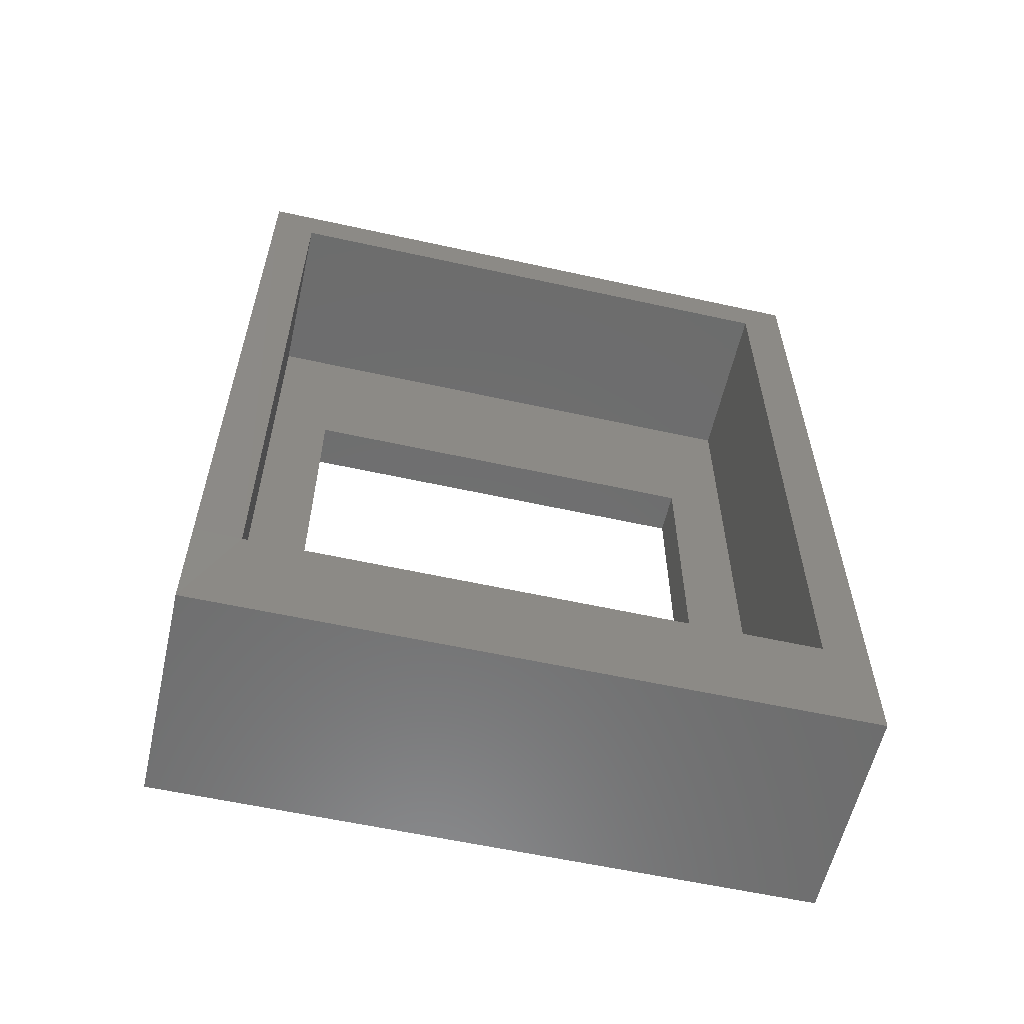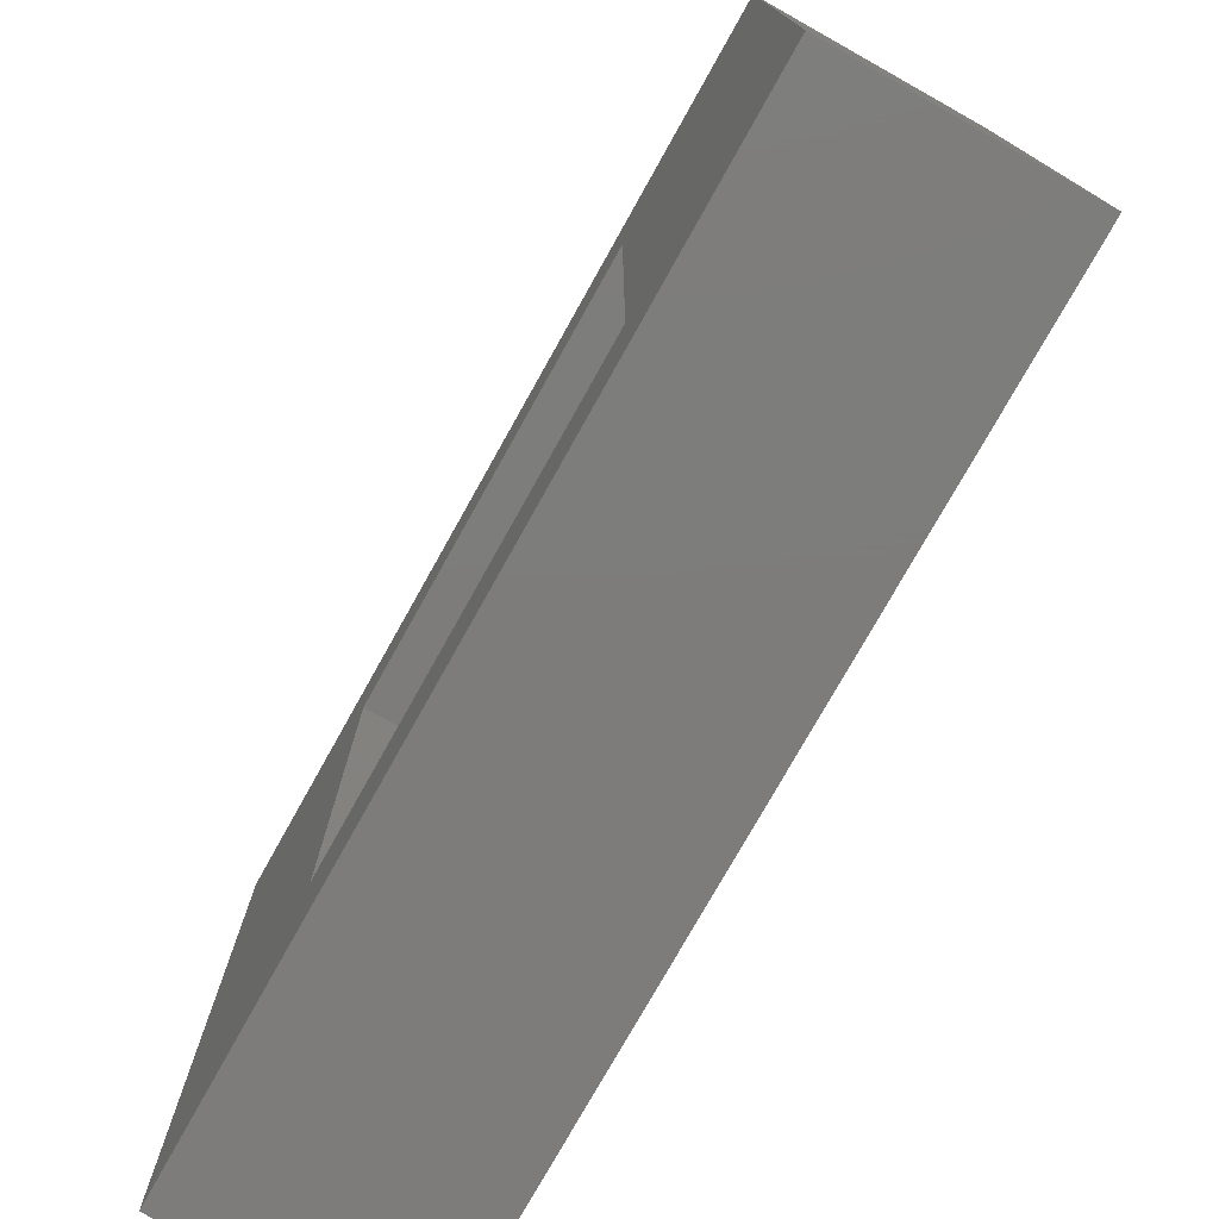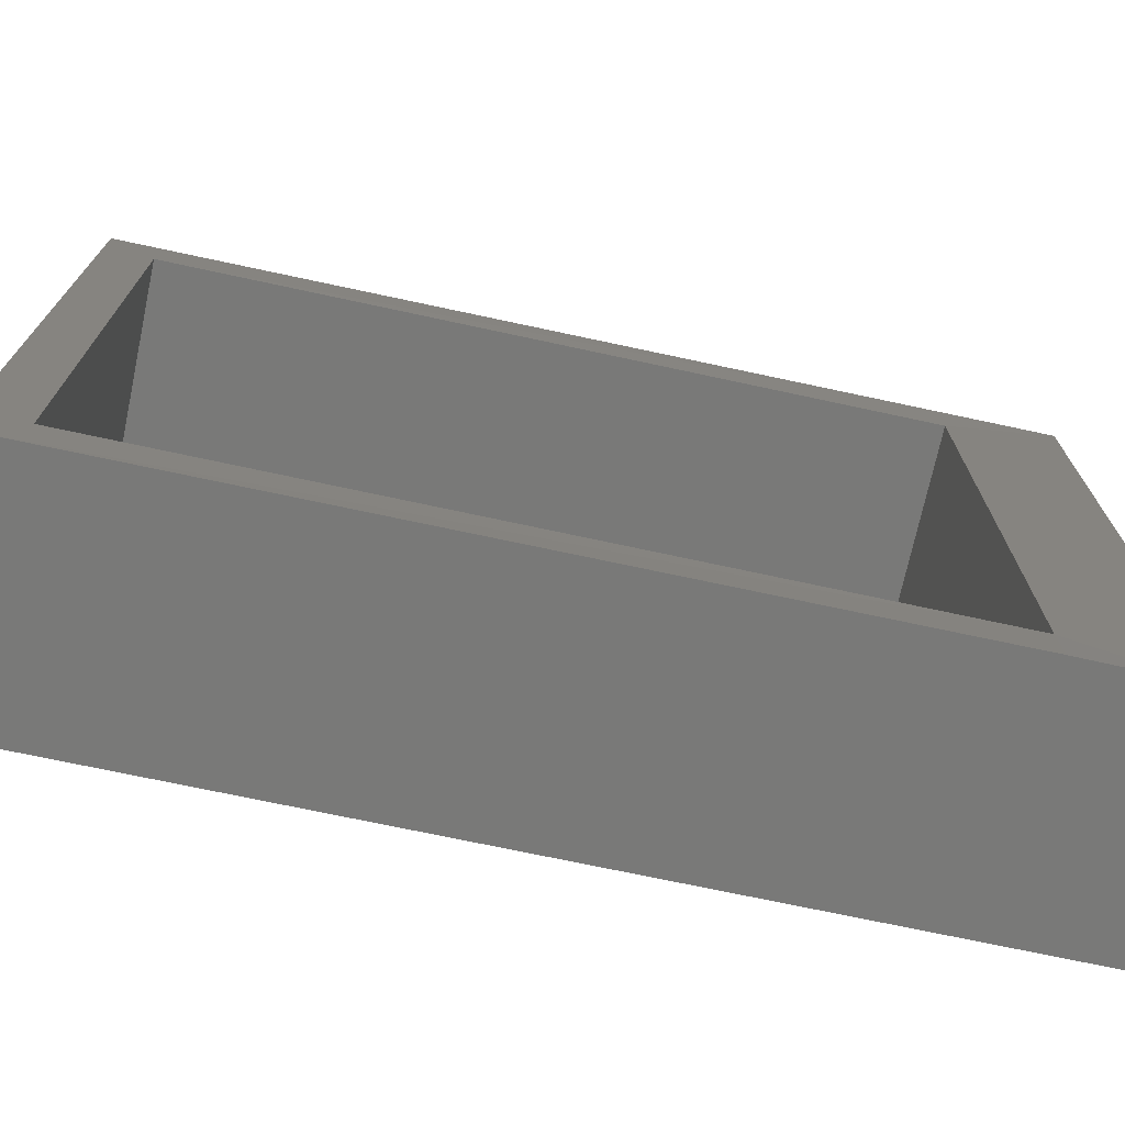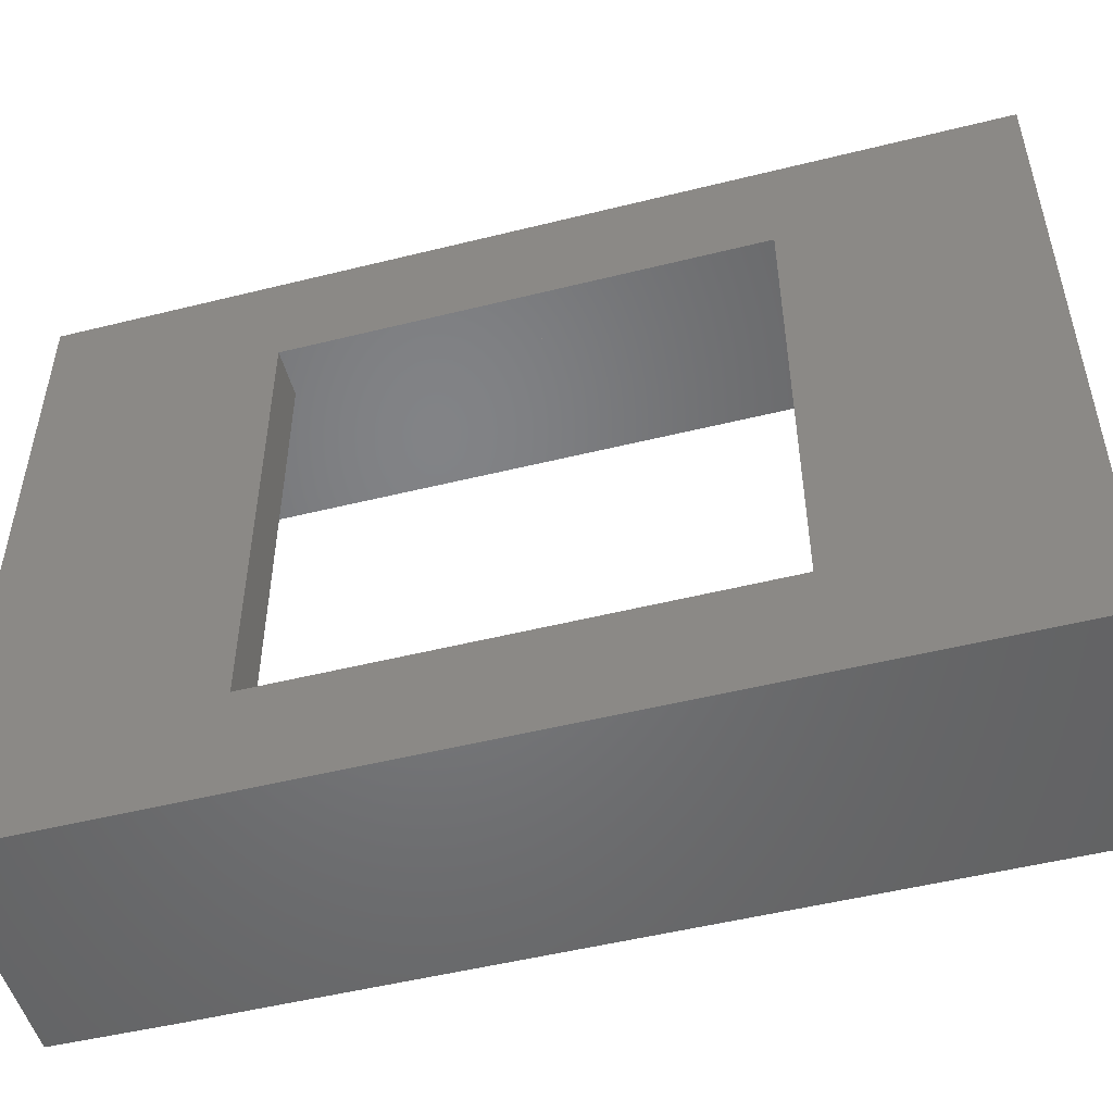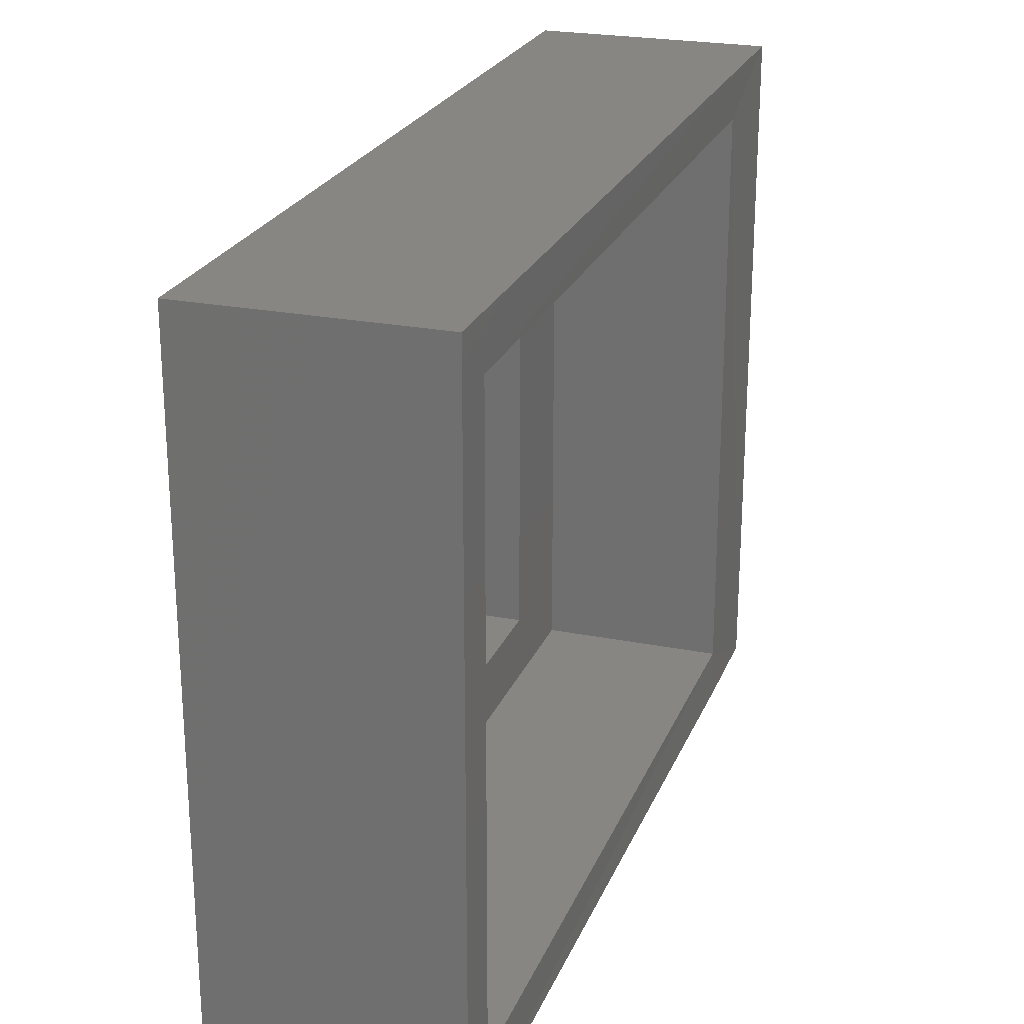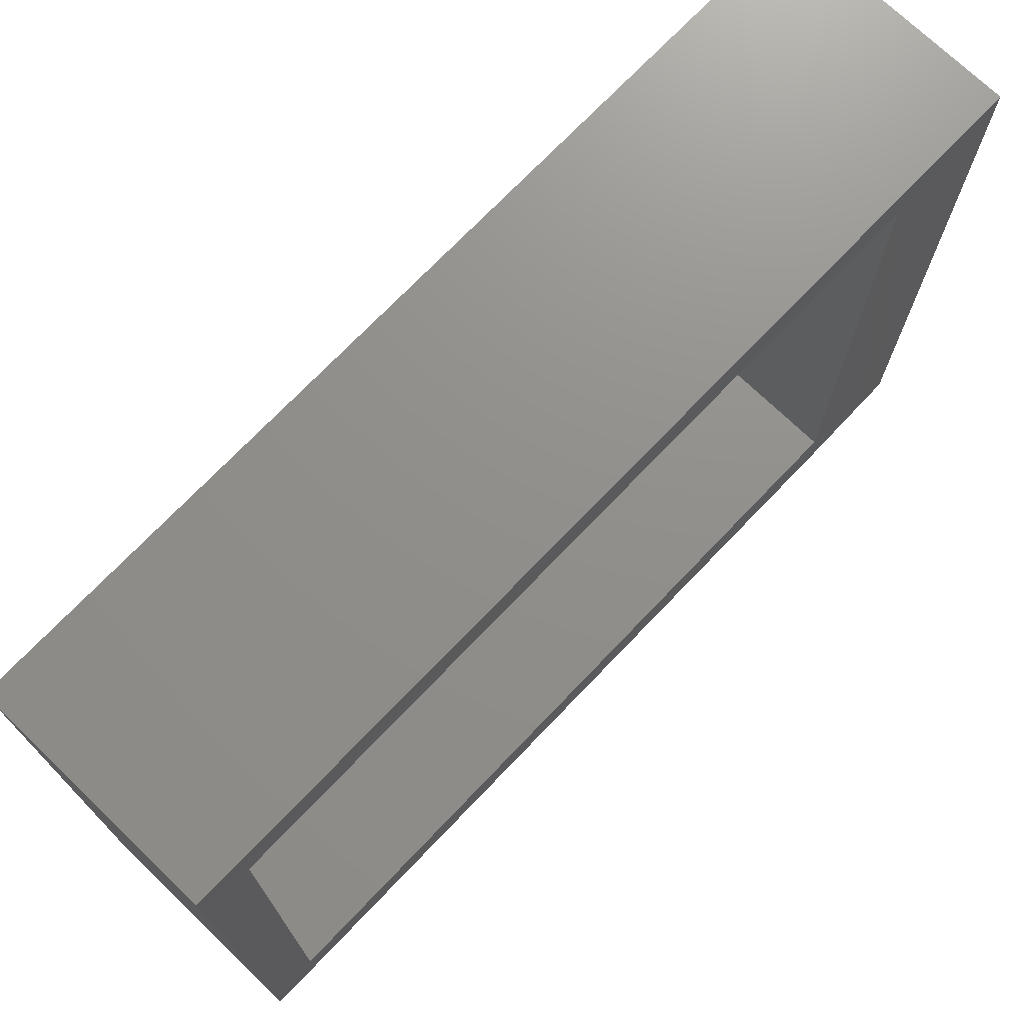
<metadata>
{"format":"stl","ext":"stl","renderer":"f3d","projection":"perspective","resolution":1024,"background":"white","views":[{"elev":-58.9,"azim":77.2,"up":"+Z"},{"elev":-76.2,"azim":-29.2,"up":"+Y"},{"elev":-72.1,"azim":77.9,"up":"+Y"},{"elev":-50.9,"azim":-74.8,"up":"+Y"},{"elev":23.7,"azim":18.4,"up":"+Y"},{"elev":72.8,"azim":43.8,"up":"+Y"}]}
</metadata>
<code>
# stl→obj: 26 verts, 52 faces
v -0.0537 -0.1875 0.1875
v -0.0537 0.1875 0.1875
v -0.09276 -0.1875 0.1875
v -0.09276 0.1875 0.1875
v -0.0537 0.1875 0.5625
v -0.09276 0.1875 0.5625
v -0.0537 -0.1875 0.5625
v -0.09276 -0.1875 0.5625
v -0.09276 -0.2803 0
v -0.09276 0.2803 0
v -0.09276 0.2803 0.75
v -0.09276 -0.2803 0.75
v -0.0537 0.2412 0.7109
v -0.0537 0.2412 0.09375
v -0.0537 -0.2412 0.09375
v -0.0537 -0.2412 0.7109
v 0.09671 0.2803 0.75
v 0.09671 0.2803 0.09375
v 0.09671 0.2803 0
v 0.09572 -0.2412 0.09375
v 0.09671 -0.2803 0.09375
v 0.09572 -0.2803 0
v 0.09572 0.2412 0.09375
v 0.09671 -0.2803 0.75
v 0.09671 -0.2412 0.7109
v 0.09671 0.2412 0.7109
f 1 2 3
f 3 2 4
f 2 5 4
f 4 5 6
f 5 7 6
f 6 7 8
f 7 1 8
f 8 1 3
f 9 3 10
f 10 3 4
f 10 4 11
f 11 4 6
f 11 6 12
f 12 6 8
f 12 8 9
f 9 8 3
f 13 2 14
f 14 2 1
f 14 1 15
f 2 13 5
f 5 13 16
f 5 16 7
f 7 16 15
f 7 15 1
f 11 17 10
f 10 17 18
f 10 18 19
f 20 21 22
f 20 22 23
f 23 22 19
f 23 19 18
f 24 12 21
f 21 12 9
f 21 9 22
f 15 20 14
f 14 20 23
f 21 20 24
f 24 20 25
f 24 25 17
f 17 25 26
f 17 26 18
f 18 26 23
f 23 26 14
f 14 26 13
f 15 16 20
f 20 16 25
f 9 10 22
f 22 10 19
f 16 13 25
f 25 13 26
f 12 24 11
f 11 24 17

</code>
